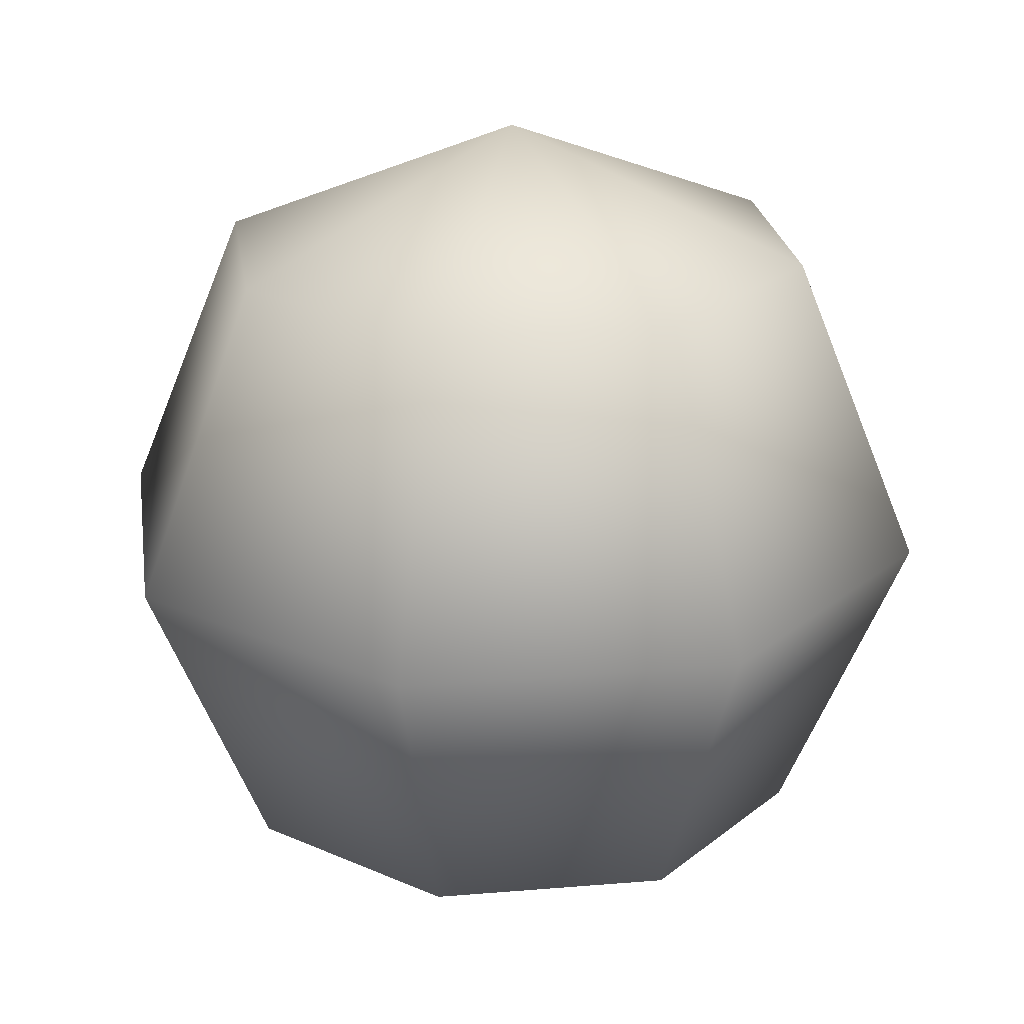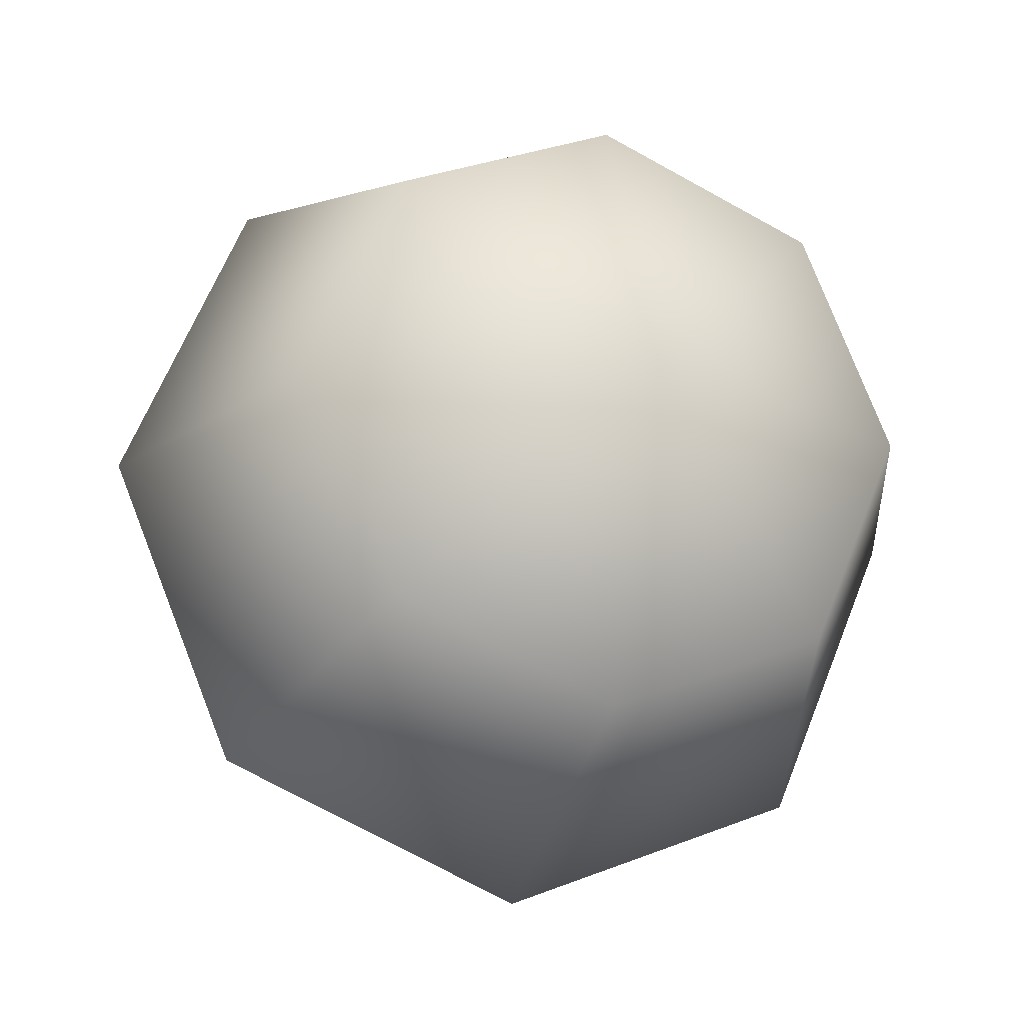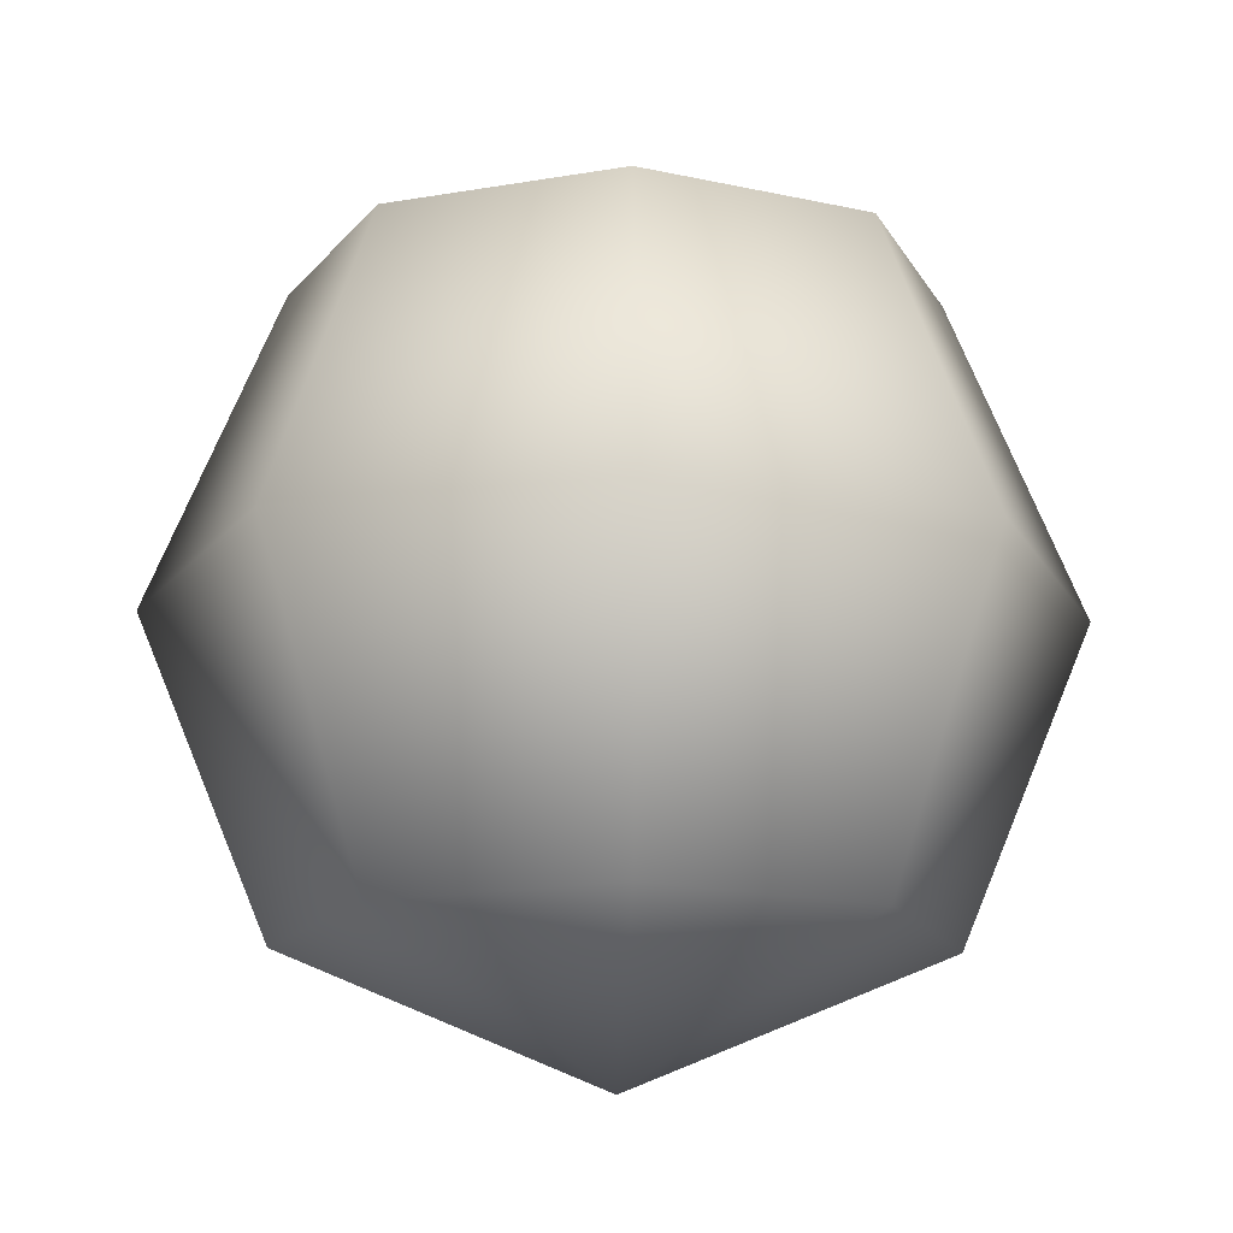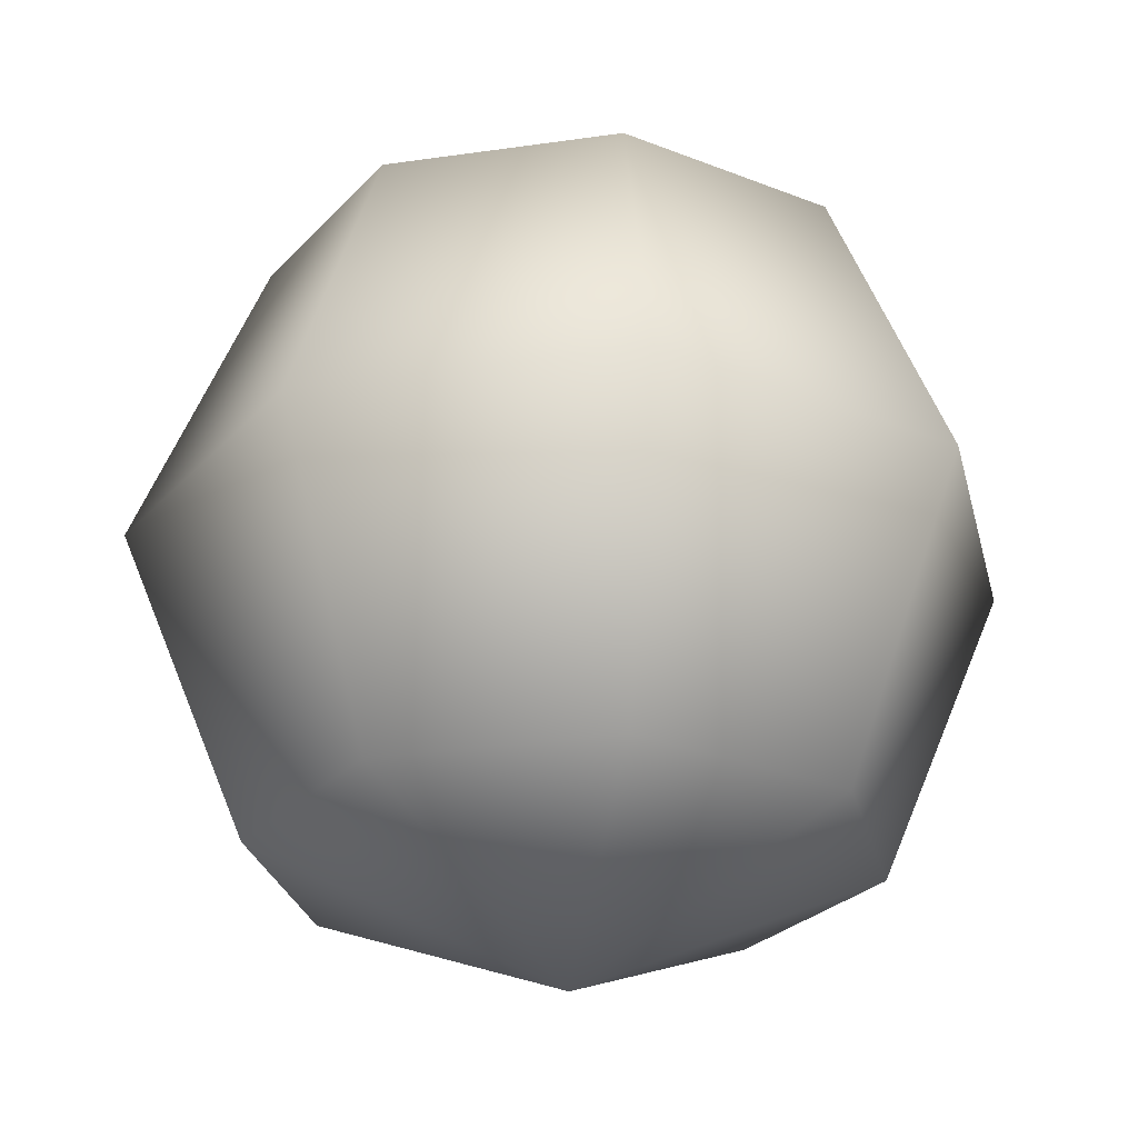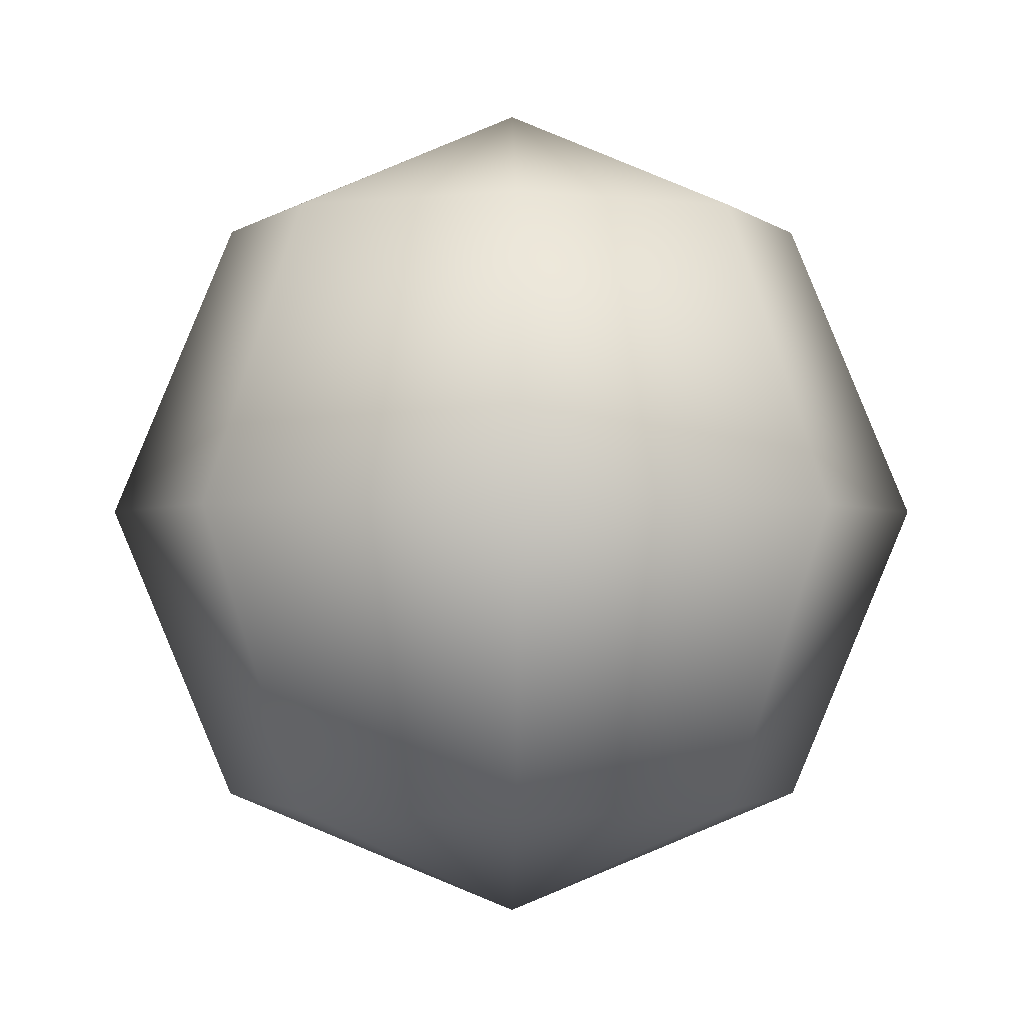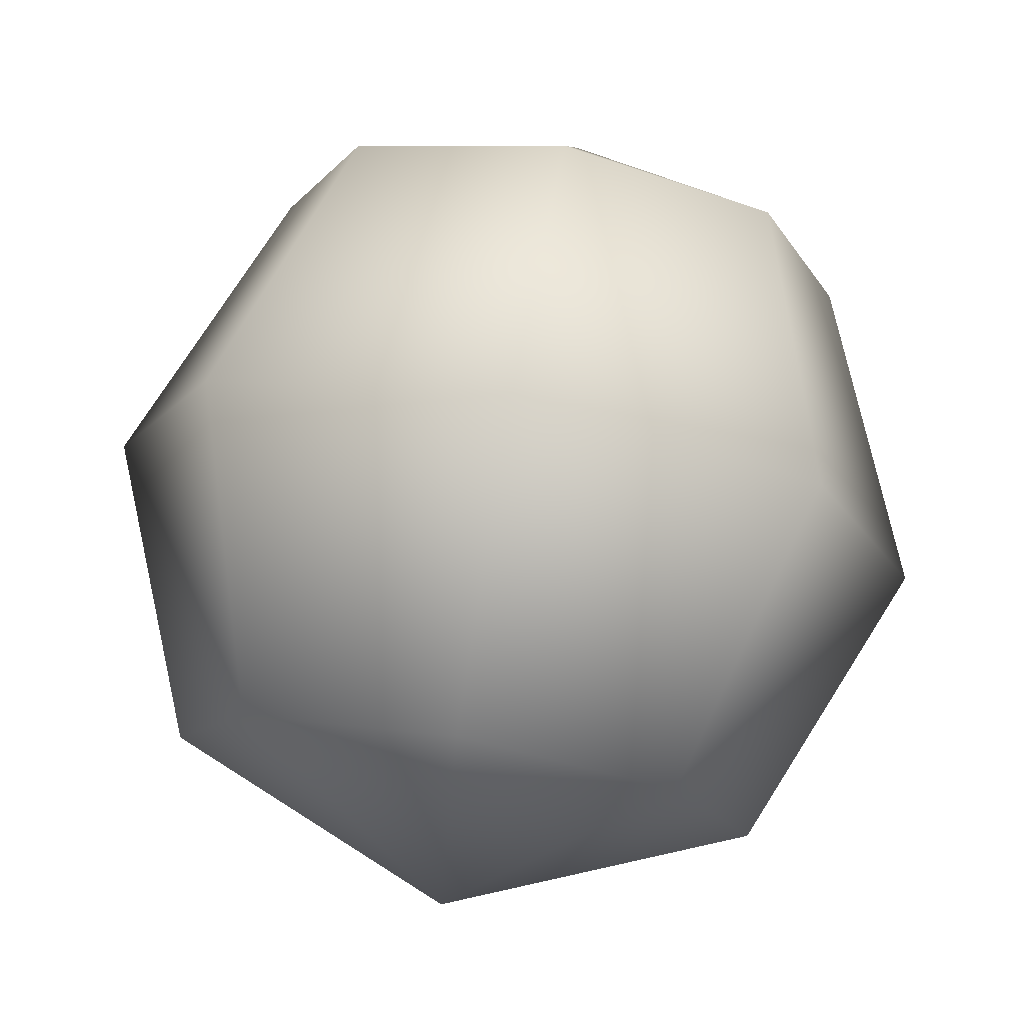
<metadata>
{"format":"obj","ext":"obj","renderer":"f3d","projection":"perspective","resolution":1024,"background":"white","views":[{"elev":23.2,"azim":14.4,"up":"+Y"},{"elev":-20.5,"azim":-18.5,"up":"+Z"},{"elev":-16.2,"azim":177.5,"up":"+Y"},{"elev":-26.5,"azim":-99.6,"up":"+Y"},{"elev":-1.5,"azim":134.2,"up":"+Y"},{"elev":75.2,"azim":-170.1,"up":"+Z"}]}
</metadata>
<code>
v 0 -100 0
v 0 100 0
v 70.71 -70.71 0
v 50 -70.71 50
v 0 -70.71 70.71
v -50 -70.71 50
v -70.71 -70.71 1e-14
v -50 -70.71 -50
v -1e-14 -70.71 -70.71
v 50 -70.71 -50
v 100 0 0
v 70.71 0 70.71
v 1e-14 0 100
v -70.71 0 70.71
v -100 0 1e-14
v -70.71 0 -70.71
v -2e-14 0 -100
v 70.71 0 -70.71
v 70.71 70.71 0
v 50 70.71 50
v 0 70.71 70.71
v -50 70.71 50
v -70.71 70.71 1e-14
v -50 70.71 -50
v -1e-14 70.71 -70.71
v 50 70.71 -50
o Sphere
f 3 11 12 4
f 4 12 13 5
f 5 13 14 6
f 6 14 15 7
f 7 15 16 8
f 8 16 17 9
f 9 17 18 10
f 10 18 11 3
f 11 19 20 12
f 12 20 21 13
f 13 21 22 14
f 14 22 23 15
f 15 23 24 16
f 16 24 25 17
f 17 25 26 18
f 18 26 19 11
f 1 3 4
f 20 19 2
f 1 4 5
f 21 20 2
f 1 5 6
f 22 21 2
f 1 6 7
f 23 22 2
f 1 7 8
f 24 23 2
f 1 8 9
f 25 24 2
f 1 9 10
f 26 25 2
f 1 10 3
f 19 26 2

</code>
